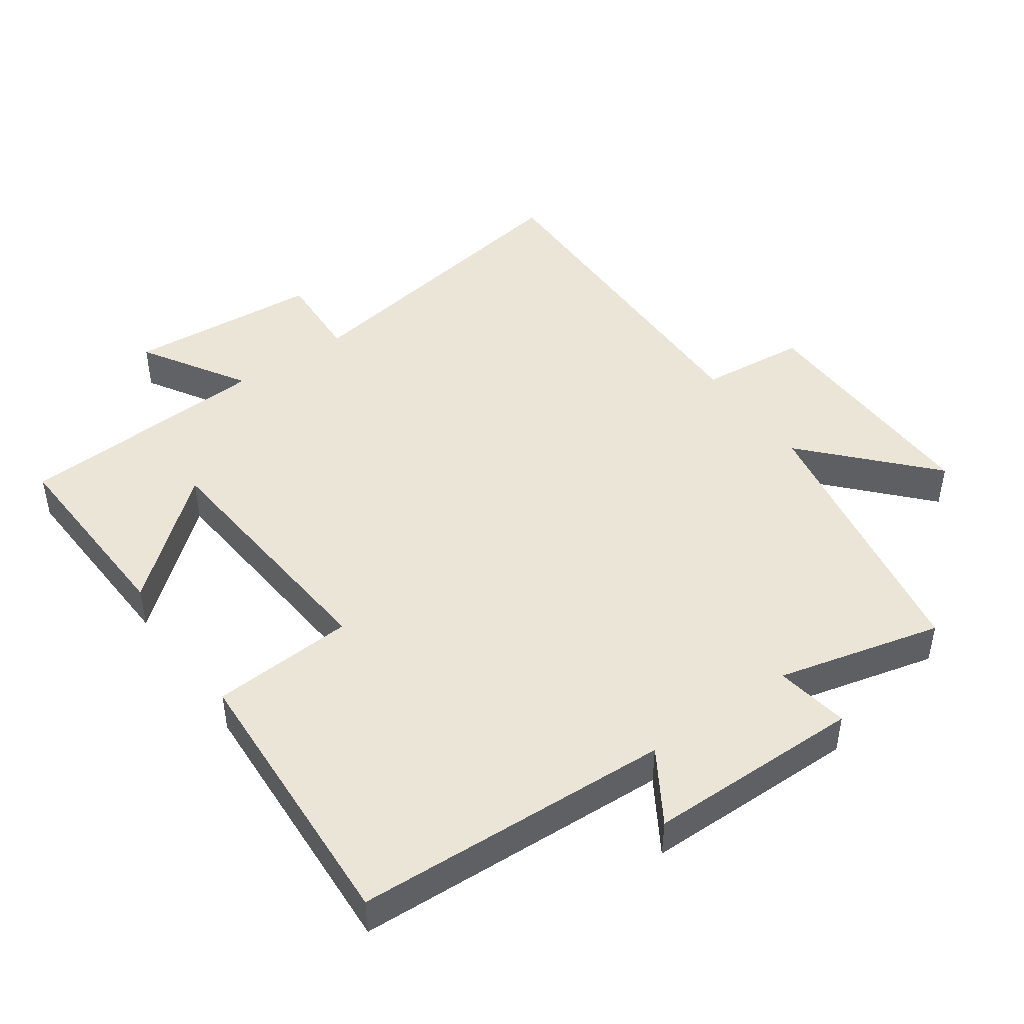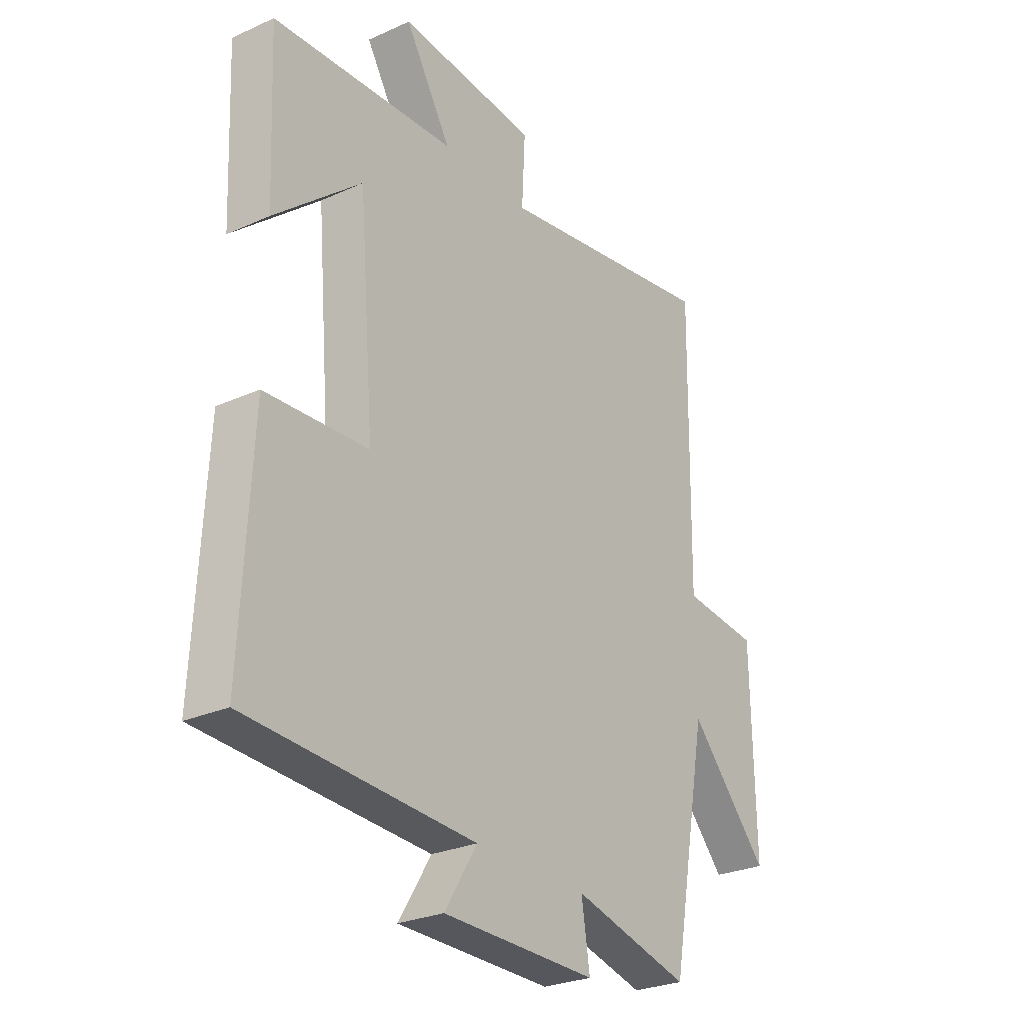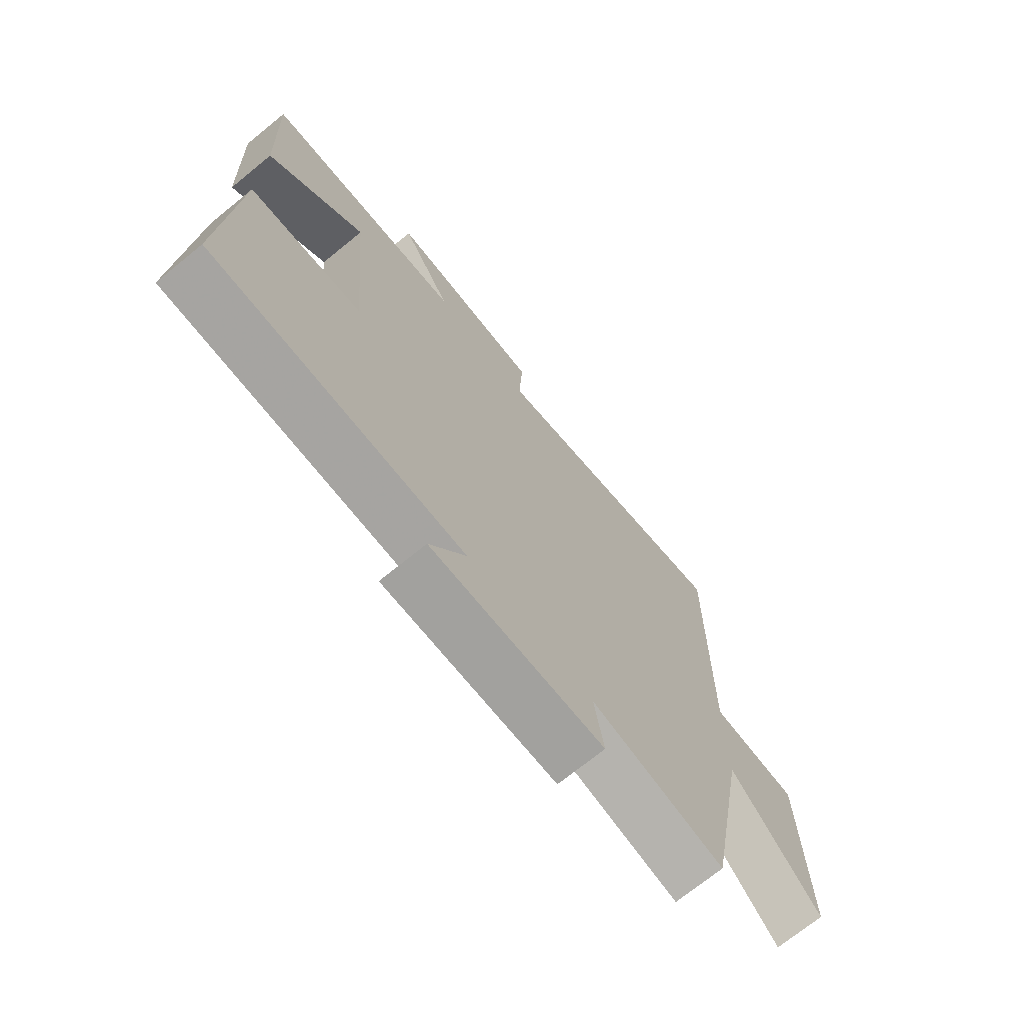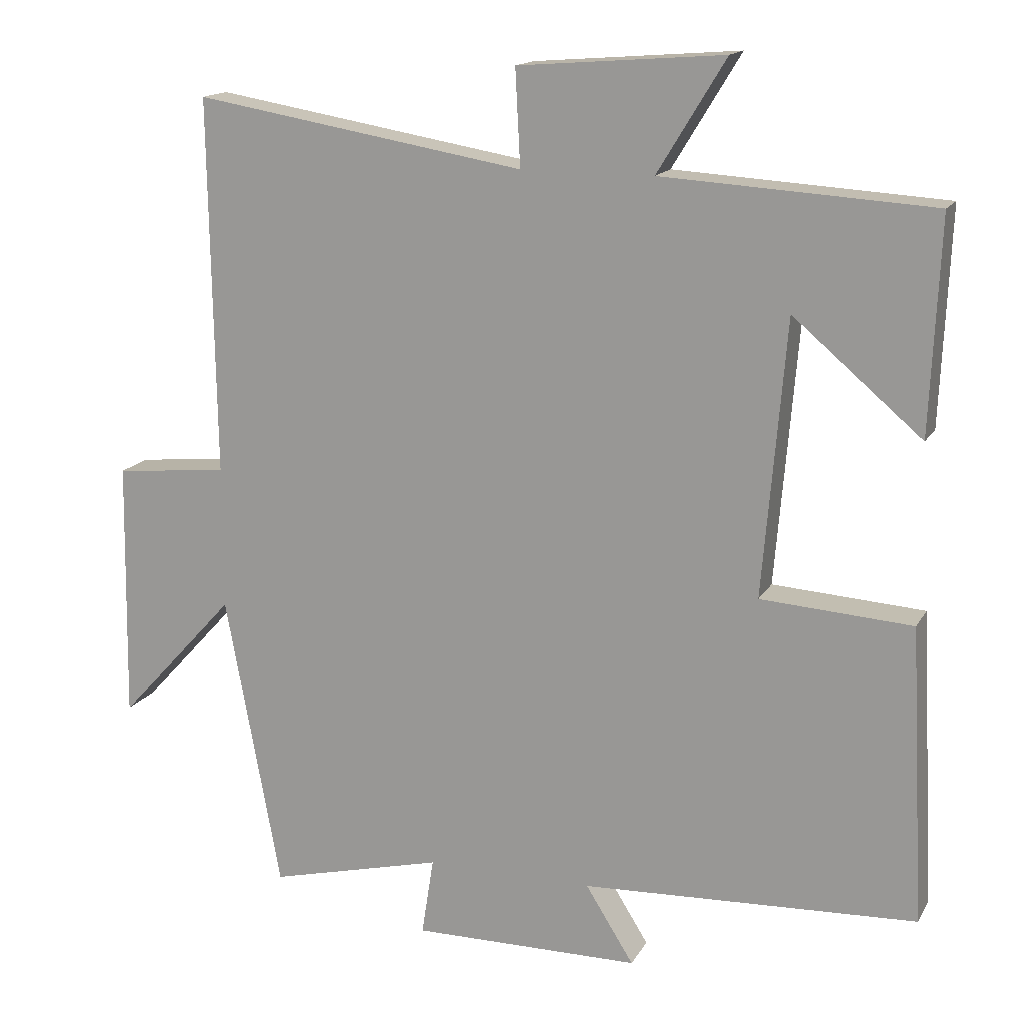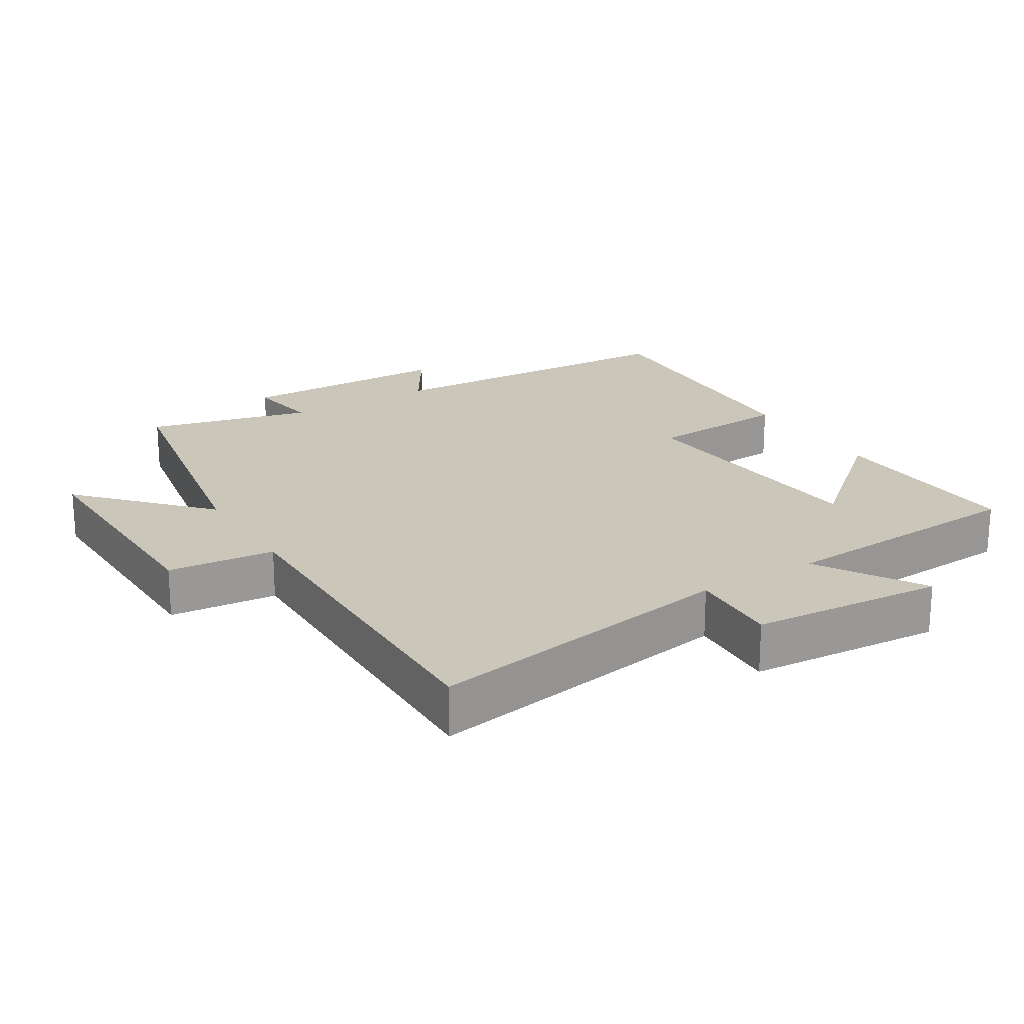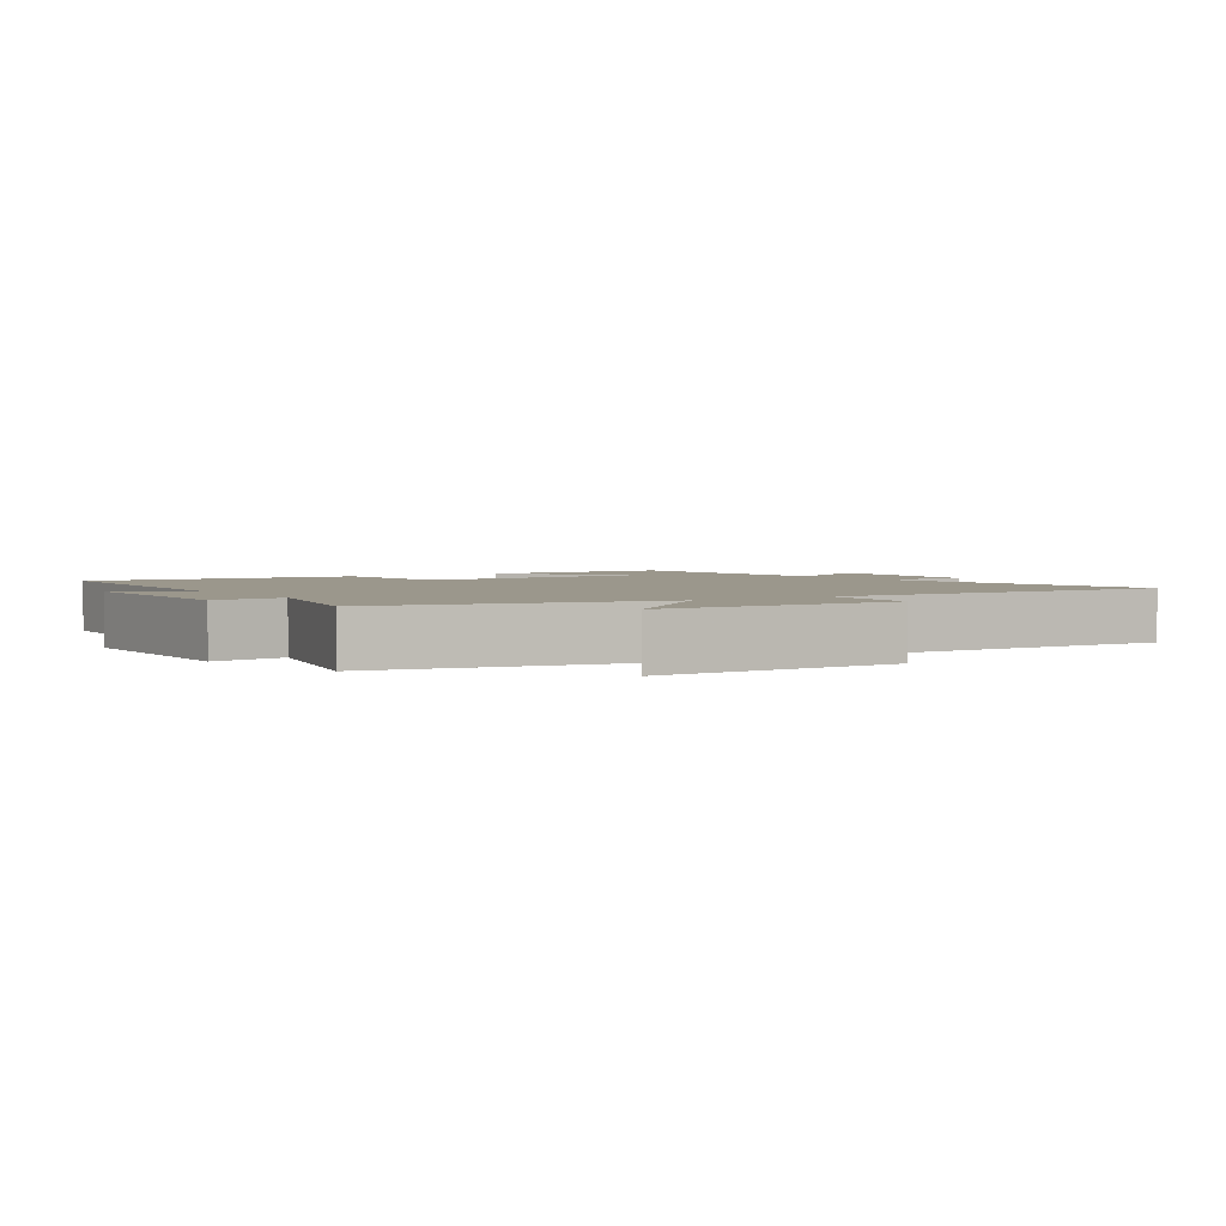
<metadata>
{"format":"obj","ext":"obj","renderer":"f3d","projection":"perspective","resolution":1024,"background":"white","views":[{"elev":45.7,"azim":144.7,"up":"+Y"},{"elev":-27.3,"azim":124.8,"up":"+Z"},{"elev":-71.7,"azim":129.1,"up":"+Z"},{"elev":15.4,"azim":20.4,"up":"+Z"},{"elev":21.2,"azim":-31.7,"up":"+Y"},{"elev":2.6,"azim":-123.0,"up":"+Y"}]}
</metadata>
<code>
v 0.521 0.07 -0.479
v 0.054 0.07 -0.5
v 0.121 0.07 -0.607
v -0.197 0.07 -0.609
v -0.18 0.07 -0.5
v -0.423 0.07 -0.56
v -0.5 0.07 -0.147
v -0.664 0.07 -0.326
v -0.658 0.07 0.038
v -0.5 0.07 0.053
v -0.508 0.07 0.578
v -0.047 0.07 0.5
v -0.054 0.07 0.634
v 0.232 0.07 0.656
v 0.137 0.07 0.5
v 0.513 0.07 0.477
v 0.5 0.07 0.18
v 0.321 0.07 0.332
v 0.289 0.07 -0.052
v 0.5 0.07 -0.066
v 0.521 0 -0.479
v 0.054 0 -0.5
v 0.121 0 -0.607
v -0.197 0 -0.609
v -0.18 0 -0.5
v -0.423 0 -0.56
v -0.5 0 -0.147
v -0.664 0 -0.326
v -0.658 0 0.038
v -0.5 0 0.053
v -0.508 0 0.578
v -0.047 0 0.5
v -0.054 0 0.634
v 0.232 0 0.656
v 0.137 0 0.5
v 0.513 0 0.477
v 0.5 0 0.18
v 0.321 0 0.332
v 0.289 0 -0.052
v 0.5 0 -0.066
f 19 20 1 2
f 18 19 2
f 15 16 17 18
f 15 18 2
f 12 13 14 15
f 12 15 2
f 10 11 12 2
f 7 8 9 10
f 5 6 7 10
f 5 10 2 3
f 3 4 5
f 22 21 40 39
f 22 39 38
f 38 37 36 35
f 22 38 35
f 35 34 33 32
f 22 35 32
f 22 32 31 30
f 30 29 28 27
f 30 27 26 25
f 23 22 30 25
f 25 24 23
f 1 21 22 2
f 2 22 23 3
f 3 23 24 4
f 4 24 25 5
f 5 25 26 6
f 6 26 27 7
f 7 27 28 8
f 8 28 29 9
f 9 29 30 10
f 10 30 31 11
f 11 31 32 12
f 12 32 33 13
f 13 33 34 14
f 14 34 35 15
f 15 35 36 16
f 16 36 37 17
f 17 37 38 18
f 18 38 39 19
f 19 39 40 20
f 20 40 21 1

</code>
